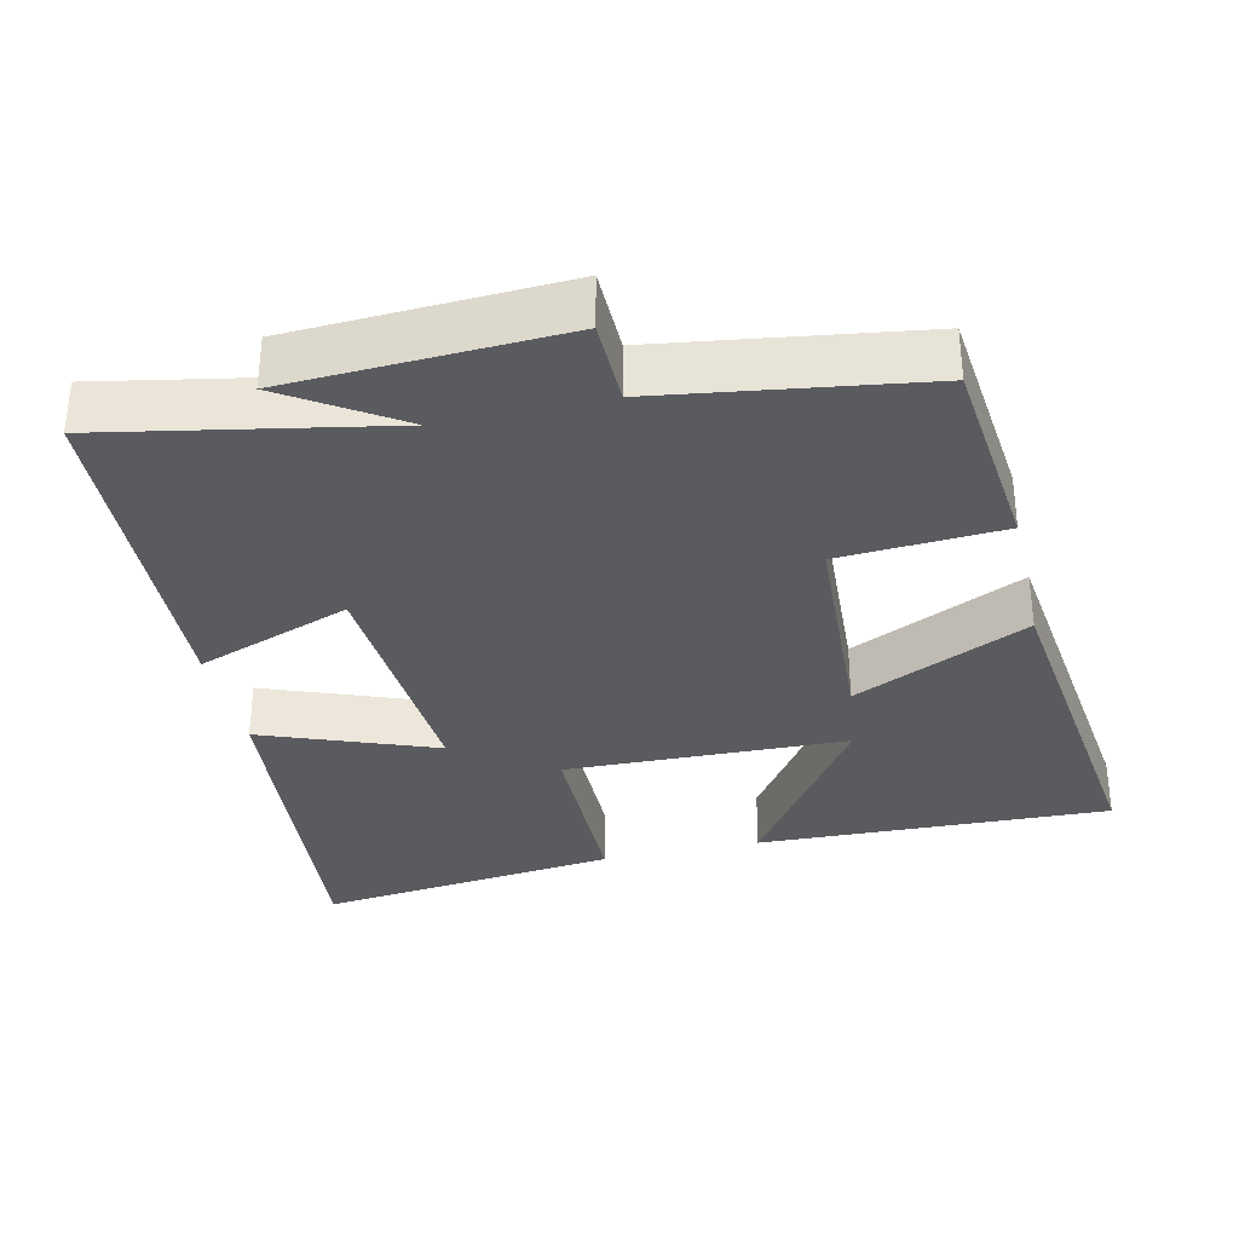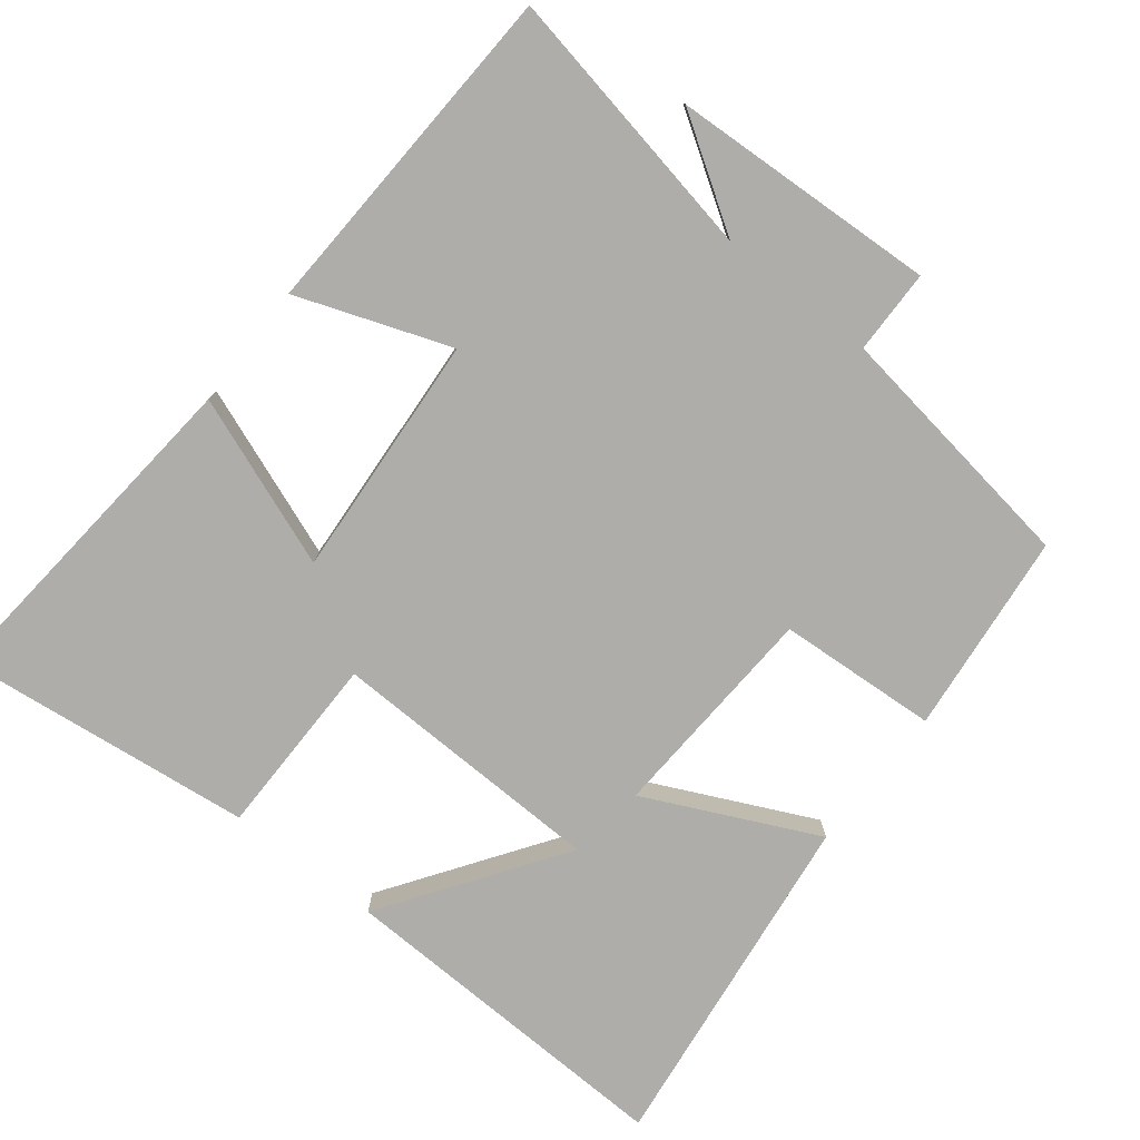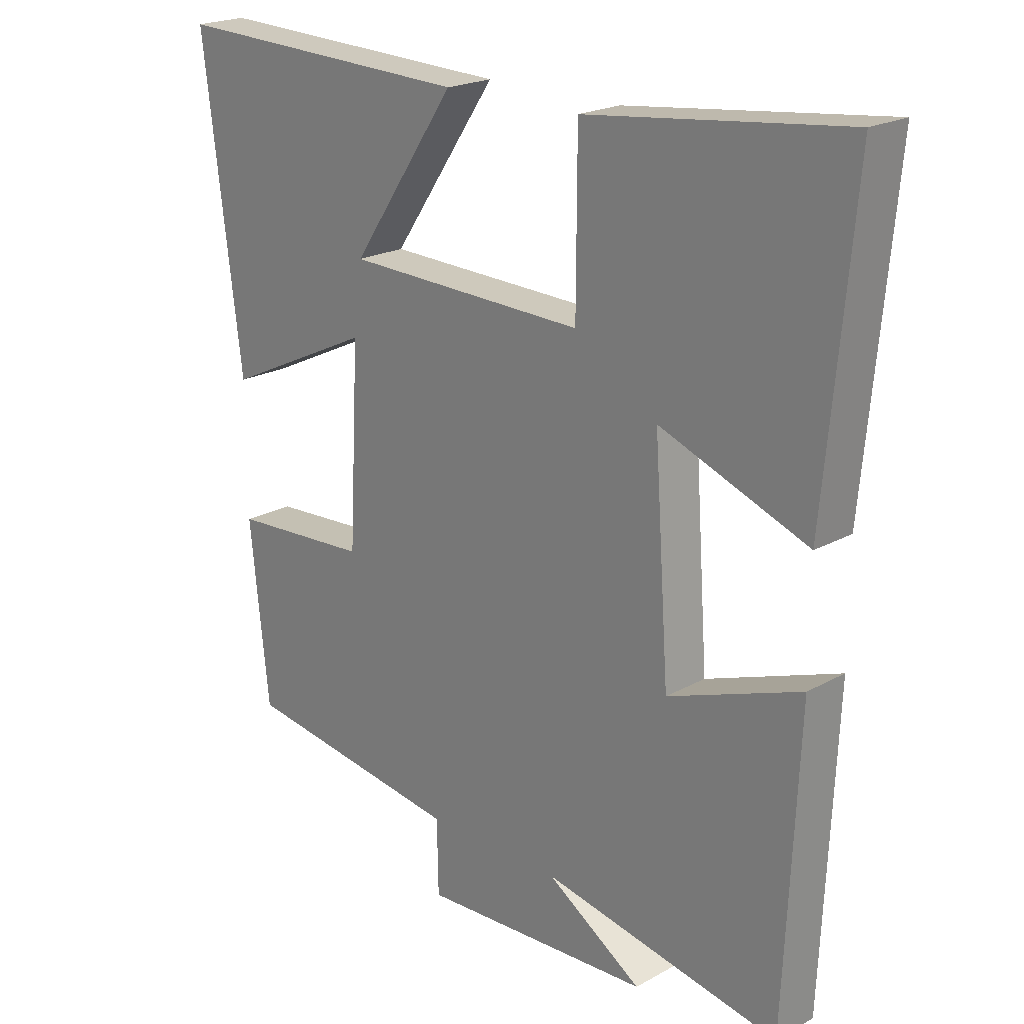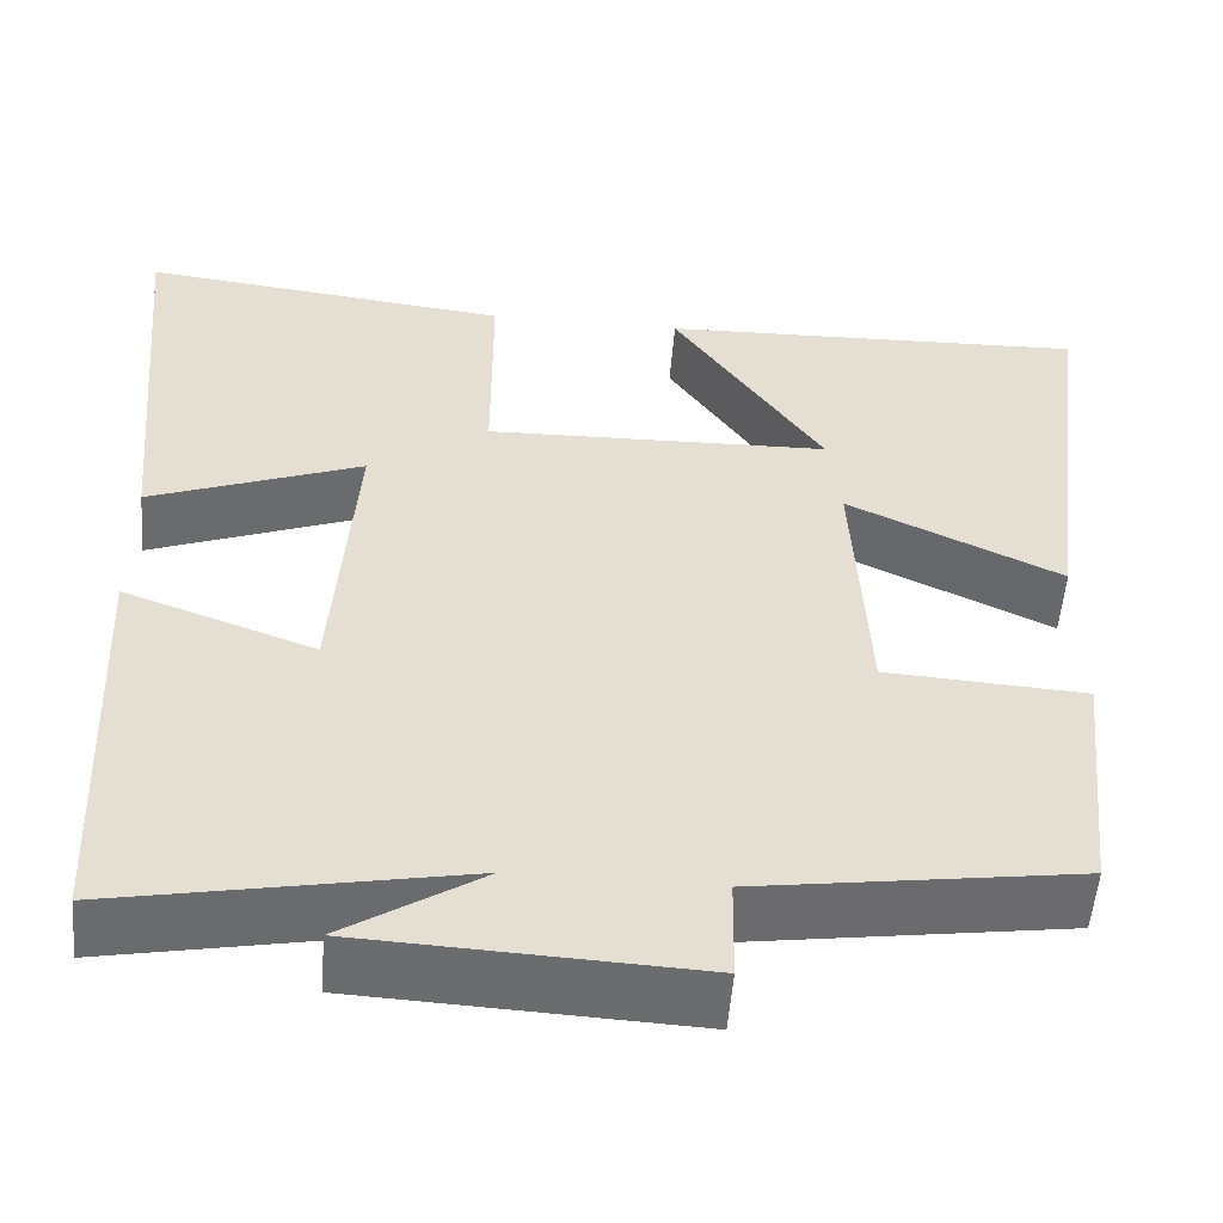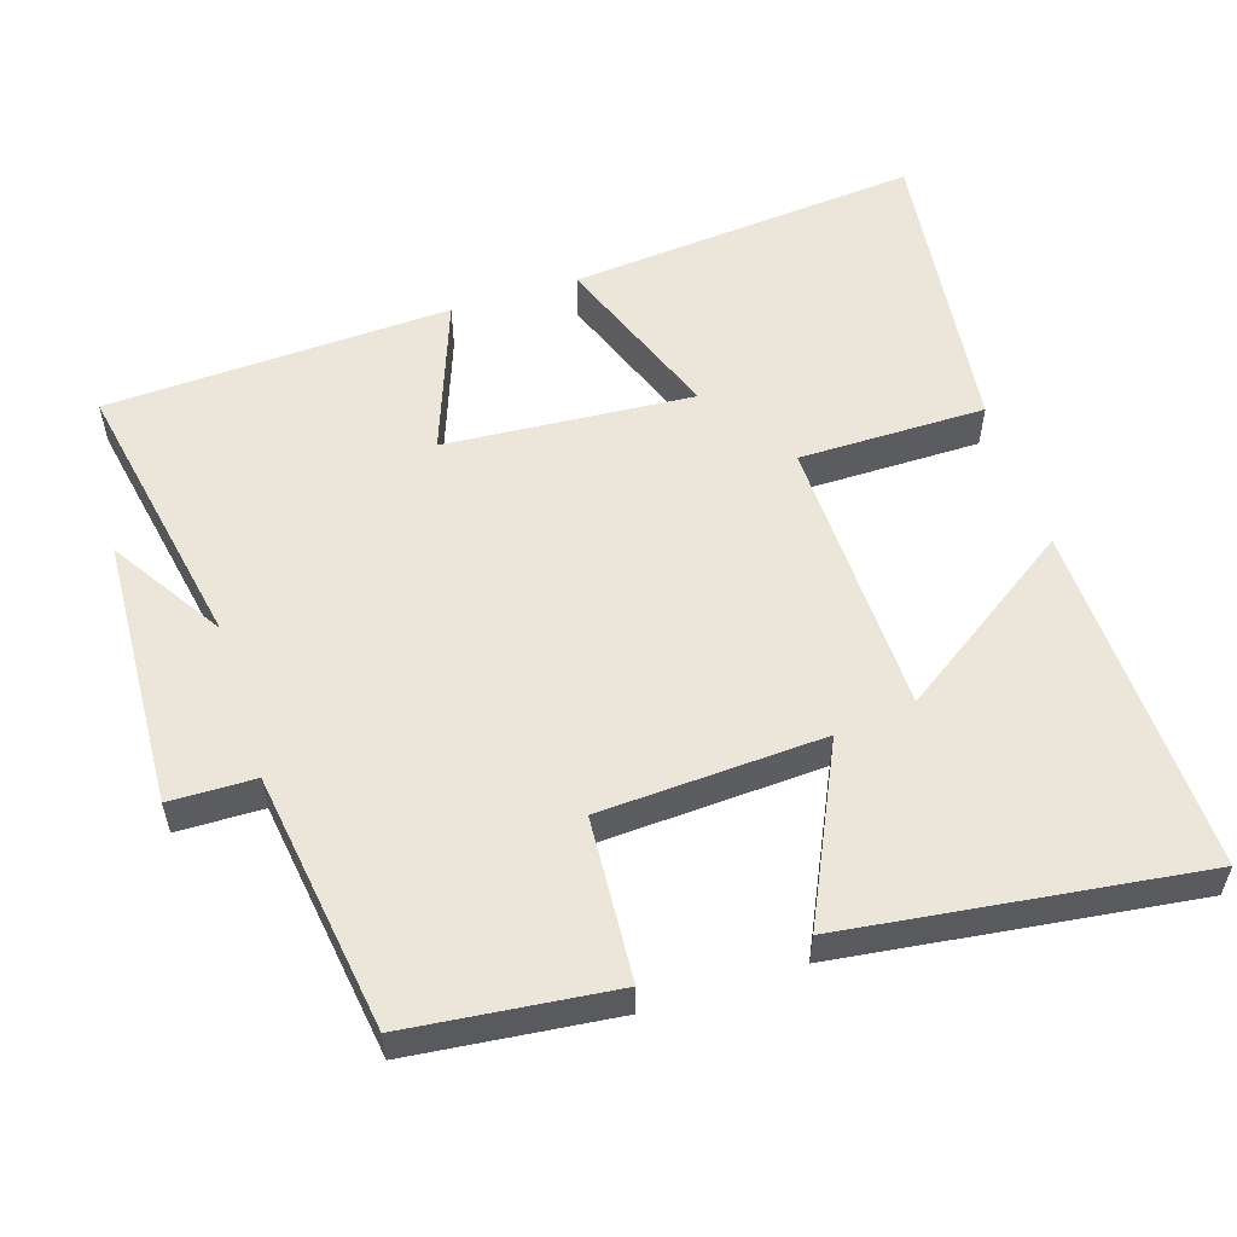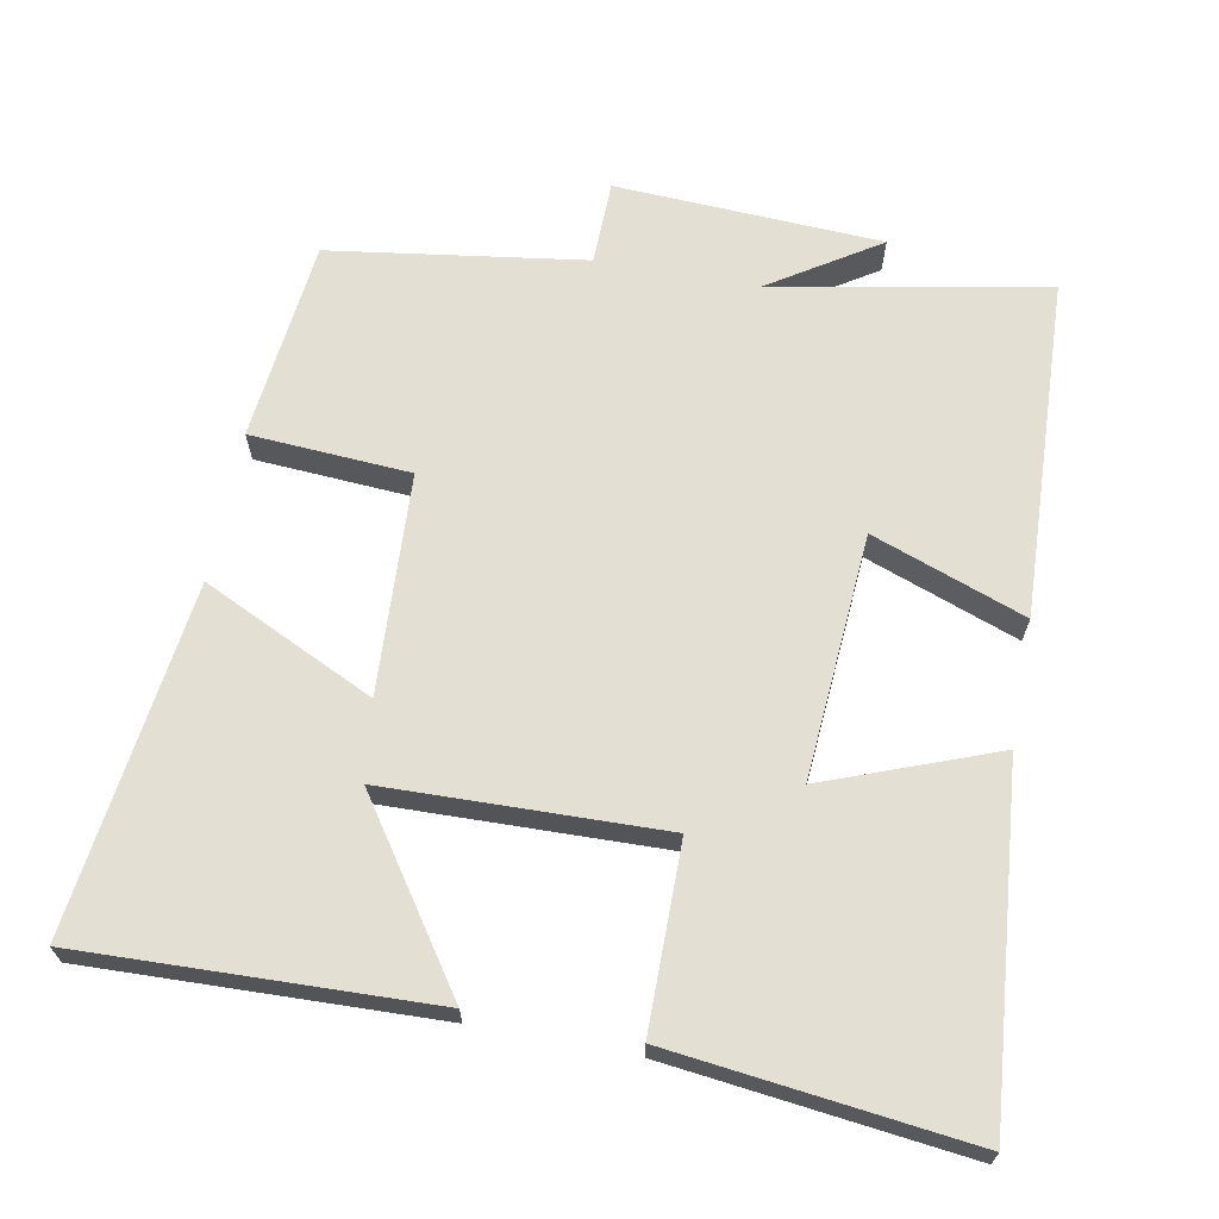
<metadata>
{"format":"obj","ext":"obj","renderer":"f3d","projection":"perspective","resolution":1024,"background":"white","views":[{"elev":-33.3,"azim":-167.2,"up":"+Y"},{"elev":-77.1,"azim":141.8,"up":"+Y"},{"elev":21.1,"azim":45.4,"up":"+Z"},{"elev":-53.7,"azim":175.4,"up":"+Z"},{"elev":55.8,"azim":-107.6,"up":"+Y"},{"elev":66.6,"azim":10.7,"up":"+Y"}]}
</metadata>
<code>
v -0.561 0.07 0.516
v -0.082 0.07 0.5
v -0.249 0.07 0.256
v 0.133 0.07 0.246
v 0.134 0.07 0.5
v 0.544 0.07 0.548
v 0.5 0.07 0.07
v 0.265 0.07 0.159
v 0.289 0.07 -0.179
v 0.5 0.07 -0.102
v 0.479 0.07 -0.572
v 0.1 0.07 -0.5
v 0.252 0.07 -0.598
v -0.116 0.07 -0.616
v -0.118 0.07 -0.5
v -0.47 0.07 -0.449
v -0.5 0.07 -0.17
v -0.279 0.07 -0.156
v -0.263 0.07 0.148
v -0.5 0.07 0.036
v -0.561 0 0.516
v -0.082 0 0.5
v -0.249 0 0.256
v 0.133 0 0.246
v 0.134 0 0.5
v 0.544 0 0.548
v 0.5 0 0.07
v 0.265 0 0.159
v 0.289 0 -0.179
v 0.5 0 -0.102
v 0.479 0 -0.572
v 0.1 0 -0.5
v 0.252 0 -0.598
v -0.116 0 -0.616
v -0.118 0 -0.5
v -0.47 0 -0.449
v -0.5 0 -0.17
v -0.279 0 -0.156
v -0.263 0 0.148
v -0.5 0 0.036
f 19 20 1
f 15 16 17 18
f 15 18 19
f 12 13 14 15
f 12 15 19
f 9 10 11 12
f 8 9 12 19
f 5 6 7 8
f 4 5 8
f 3 4 8 19
f 1 2 3
f 1 3 19
f 21 40 39
f 38 37 36 35
f 39 38 35
f 35 34 33 32
f 39 35 32
f 32 31 30 29
f 39 32 29 28
f 28 27 26 25
f 28 25 24
f 39 28 24 23
f 23 22 21
f 39 23 21
f 1 21 22 2
f 2 22 23 3
f 3 23 24 4
f 4 24 25 5
f 5 25 26 6
f 6 26 27 7
f 7 27 28 8
f 8 28 29 9
f 9 29 30 10
f 10 30 31 11
f 11 31 32 12
f 12 32 33 13
f 13 33 34 14
f 14 34 35 15
f 15 35 36 16
f 16 36 37 17
f 17 37 38 18
f 18 38 39 19
f 19 39 40 20
f 20 40 21 1

</code>
